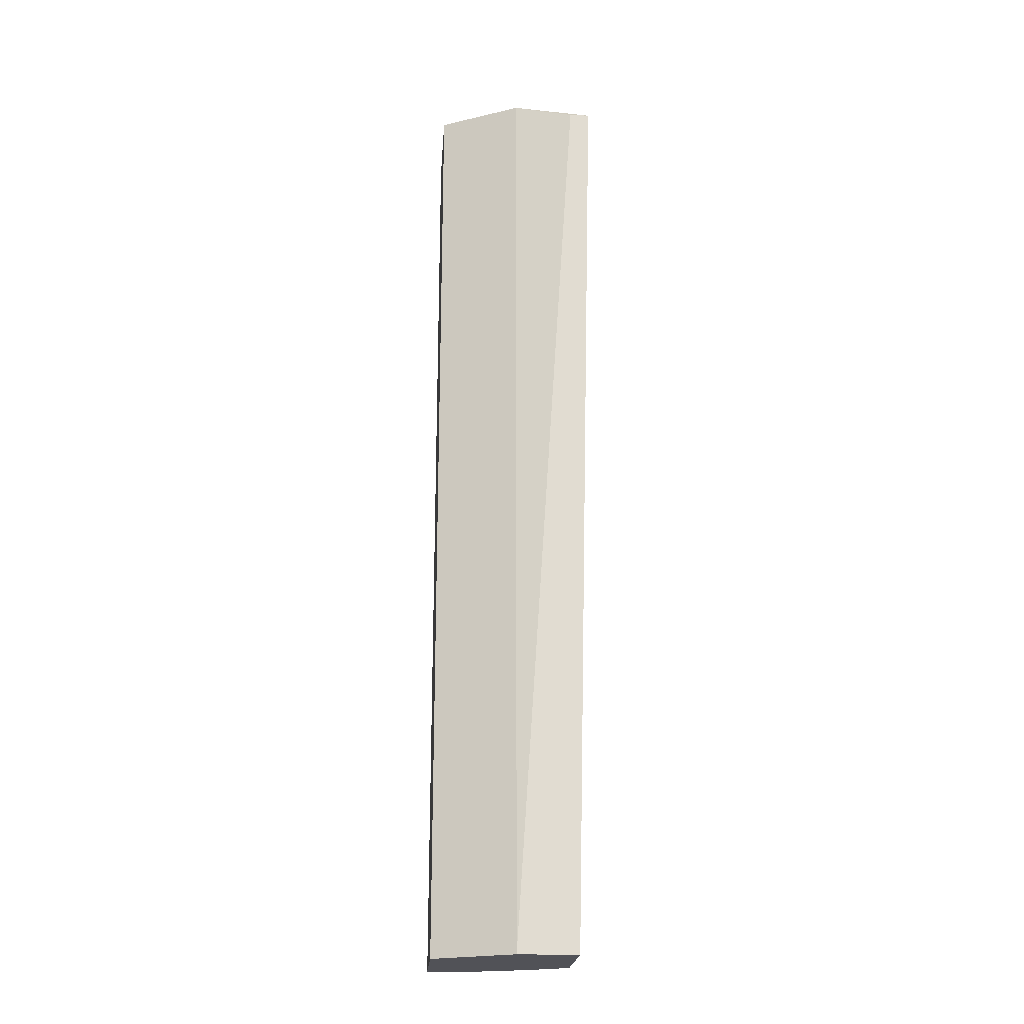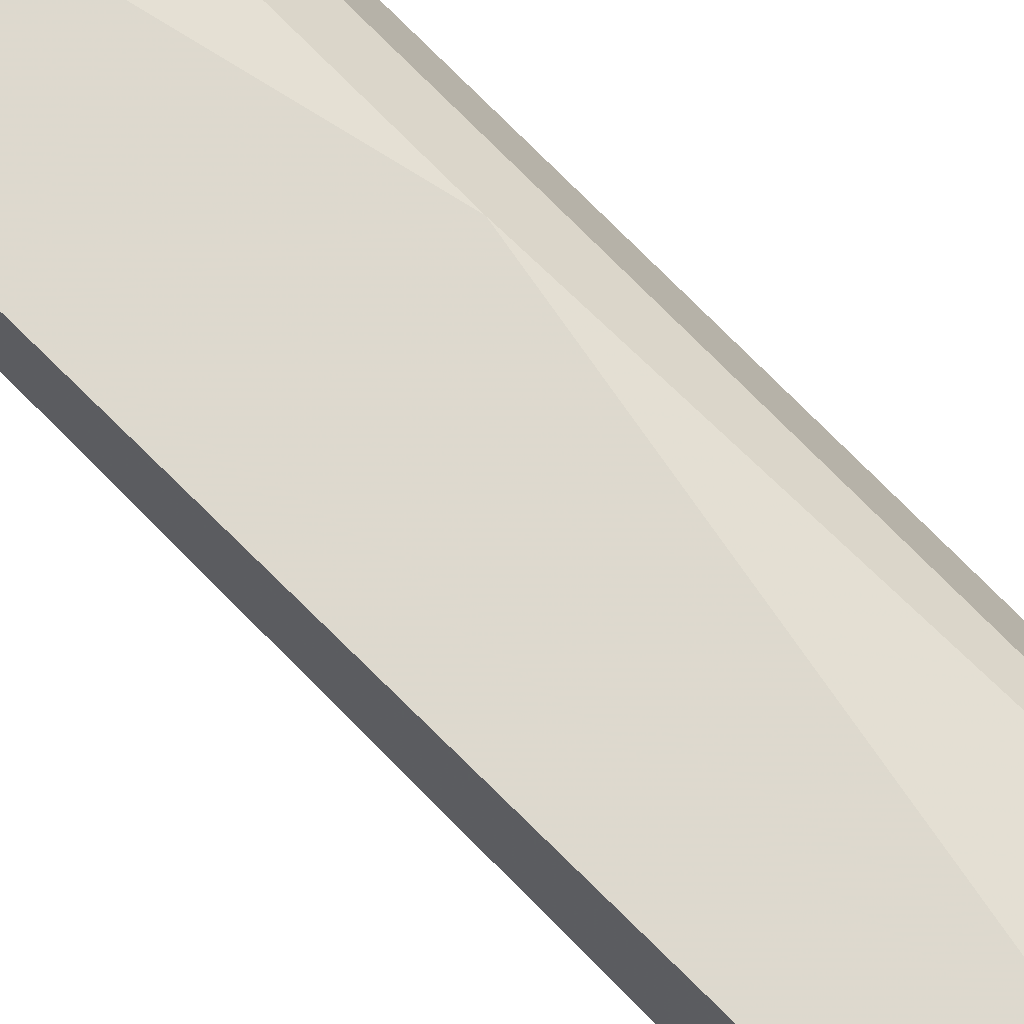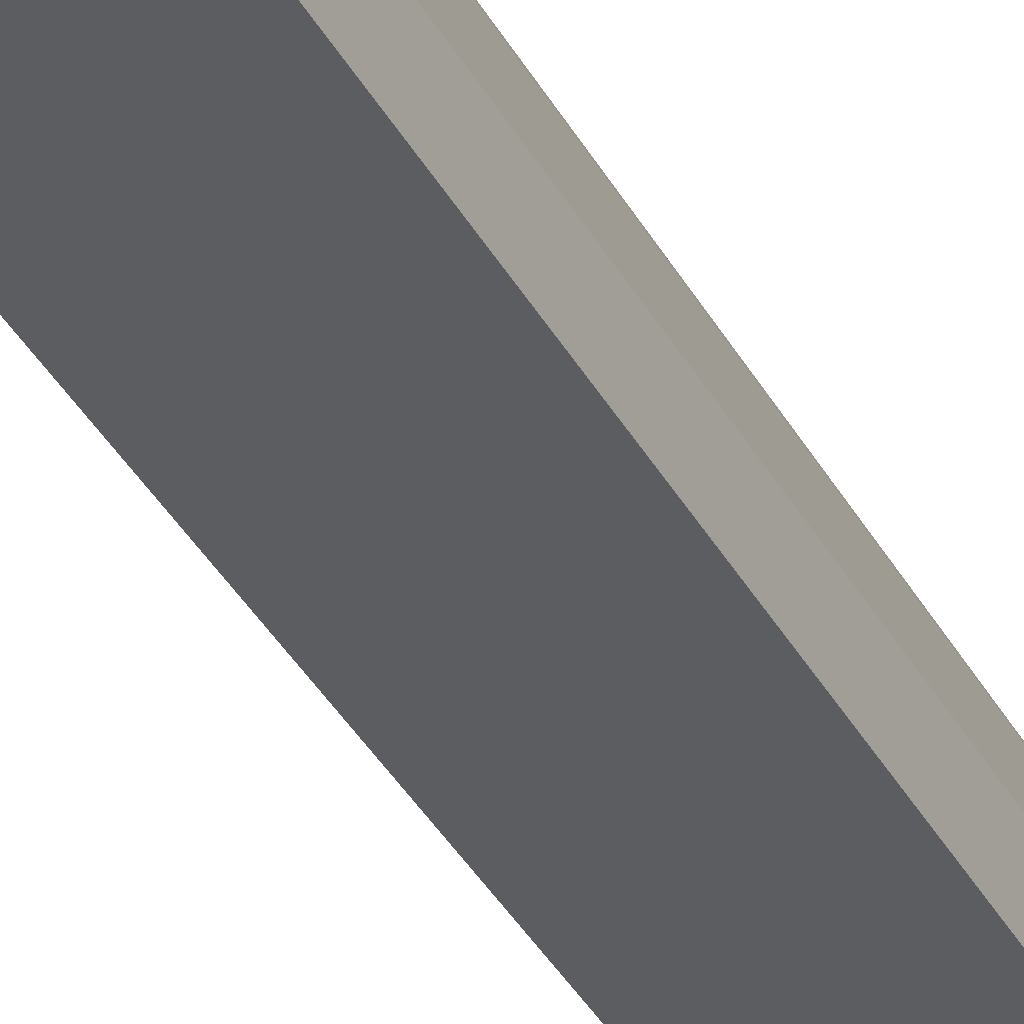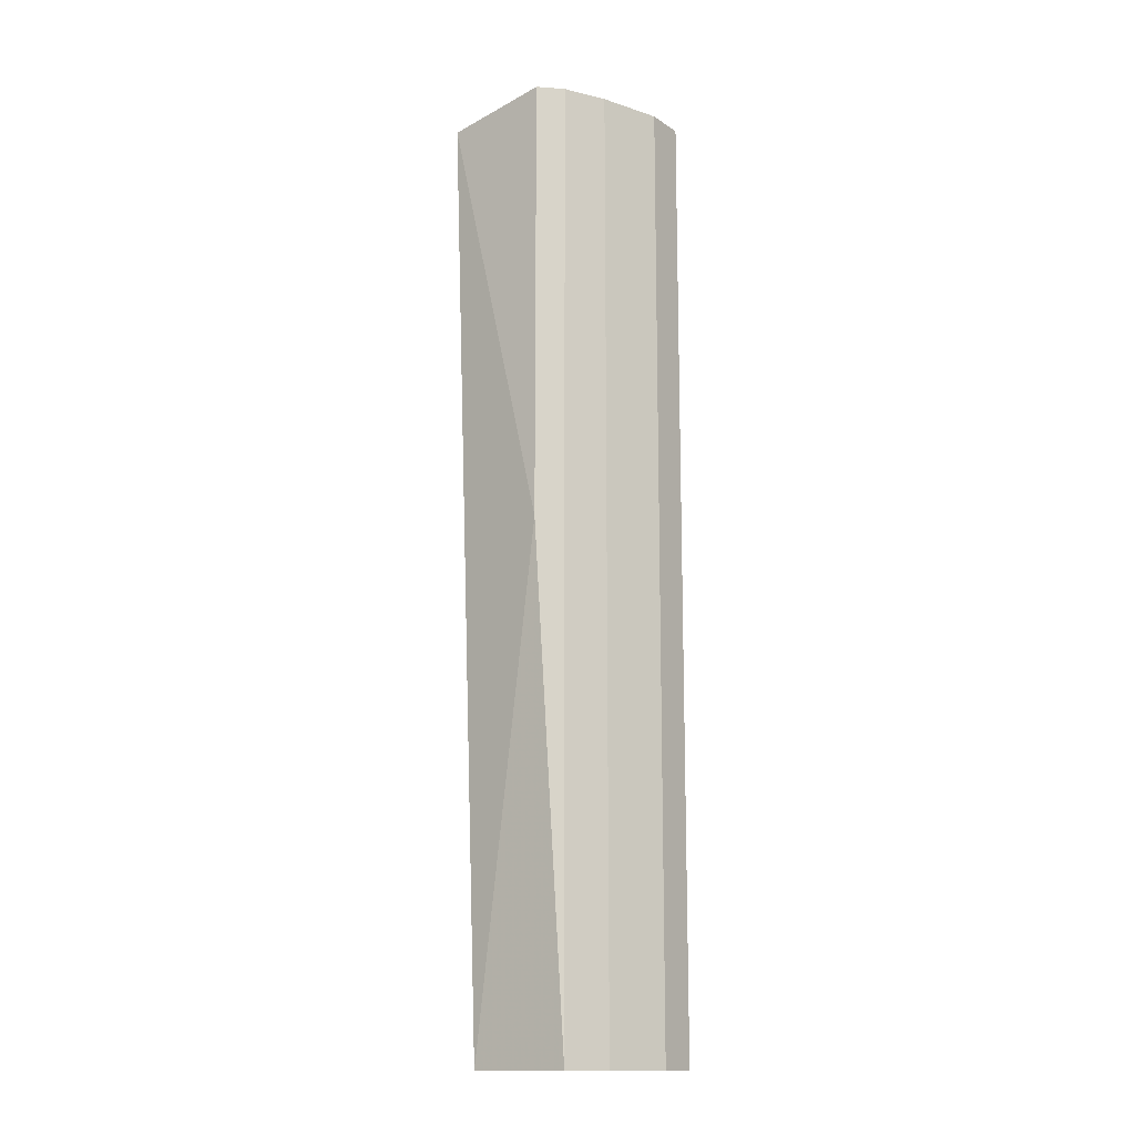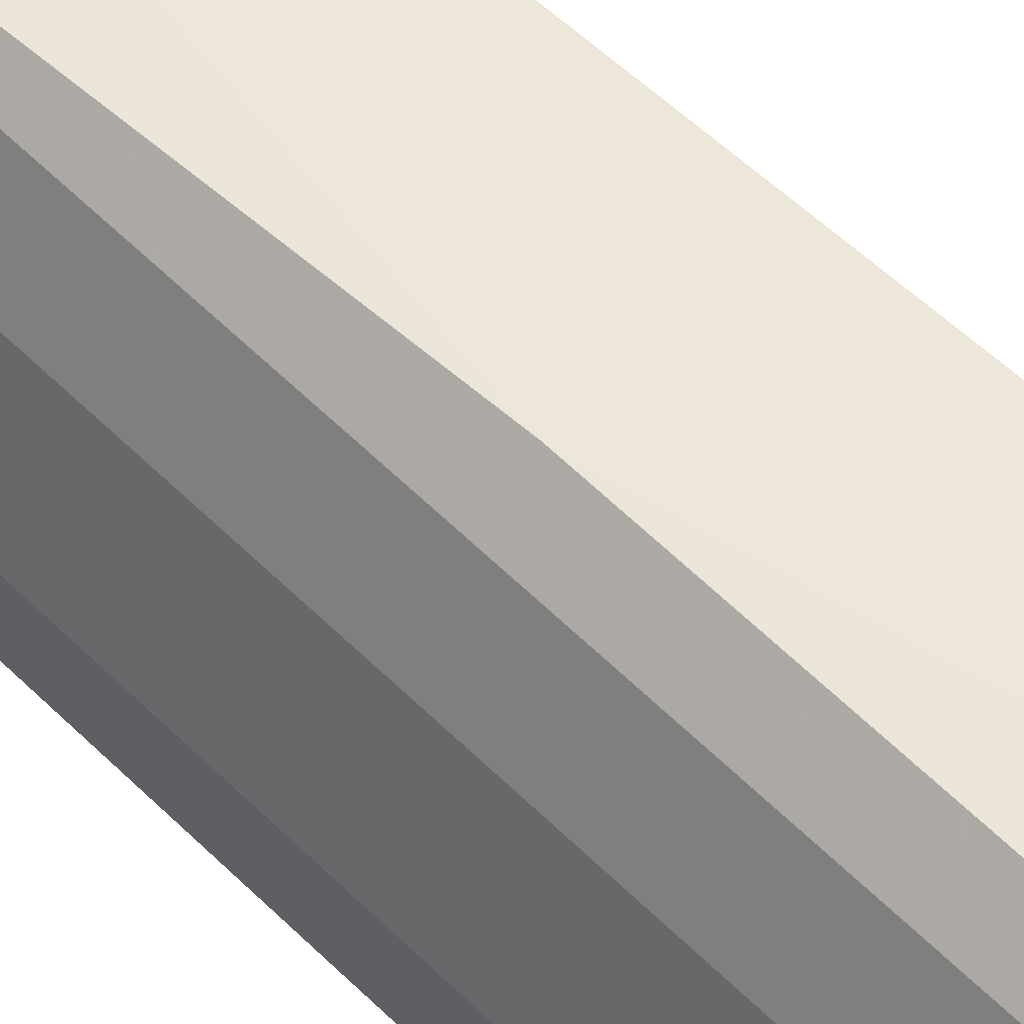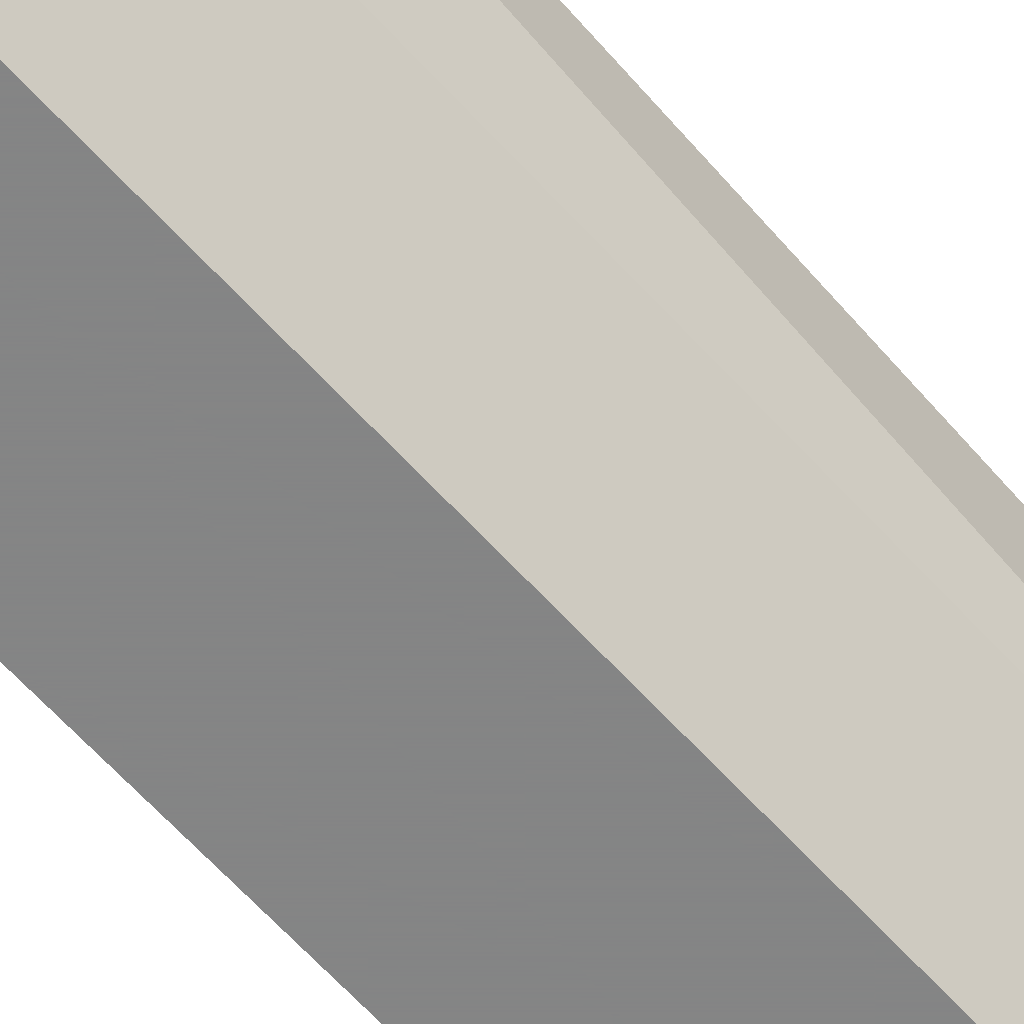
<metadata>
{"format":"obj","ext":"obj","renderer":"f3d","projection":"perspective","resolution":1024,"background":"white","views":[{"elev":-21.5,"azim":-94.2,"up":"+Y"},{"elev":65.6,"azim":-42.8,"up":"+Z"},{"elev":-36.9,"azim":25.5,"up":"+Z"},{"elev":-14.3,"azim":35.8,"up":"+Y"},{"elev":55.8,"azim":136.5,"up":"+Z"},{"elev":-61.6,"azim":-138.4,"up":"+Z"}]}
</metadata>
<code>
v 0.7713 0.1717 0.19
v 0.7531 0.1694 0.2013
v 0.7531 0.1694 0.2036
v 0.7713 0.06503 0.1854
v 0.7667 0.06503 0.2013
v 0.7599 0.06503 0.1854
v 0.7599 0.1717 0.1854
v 0.7554 0.06503 0.2013
v 0.7644 0.1717 0.2036
v 0.7713 0.1717 0.1854
v 0.7554 0.06503 0.1945
v 0.7644 0.1218 0.2036
v 0.7713 0.06503 0.19
v 0.769 0.1717 0.1968
v 0.7554 0.1717 0.1945
v 0.7667 0.1717 0.2013
v 0.769 0.06503 0.1968
f 13 14 17
f 4 5 6
f 4 6 7
f 3 2 8
f 6 5 8
f 1 7 9
f 1 4 10
f 7 1 10
f 4 7 10
f 8 2 11
f 6 8 11
f 3 8 12
f 8 5 12
f 5 9 12
f 9 3 12
f 4 1 13
f 5 4 13
f 1 9 14
f 13 1 14
f 2 3 15
f 7 6 15
f 3 9 15
f 9 7 15
f 11 2 15
f 6 11 15
f 9 5 16
f 5 14 16
f 14 9 16
f 5 13 17
f 14 5 17

</code>
